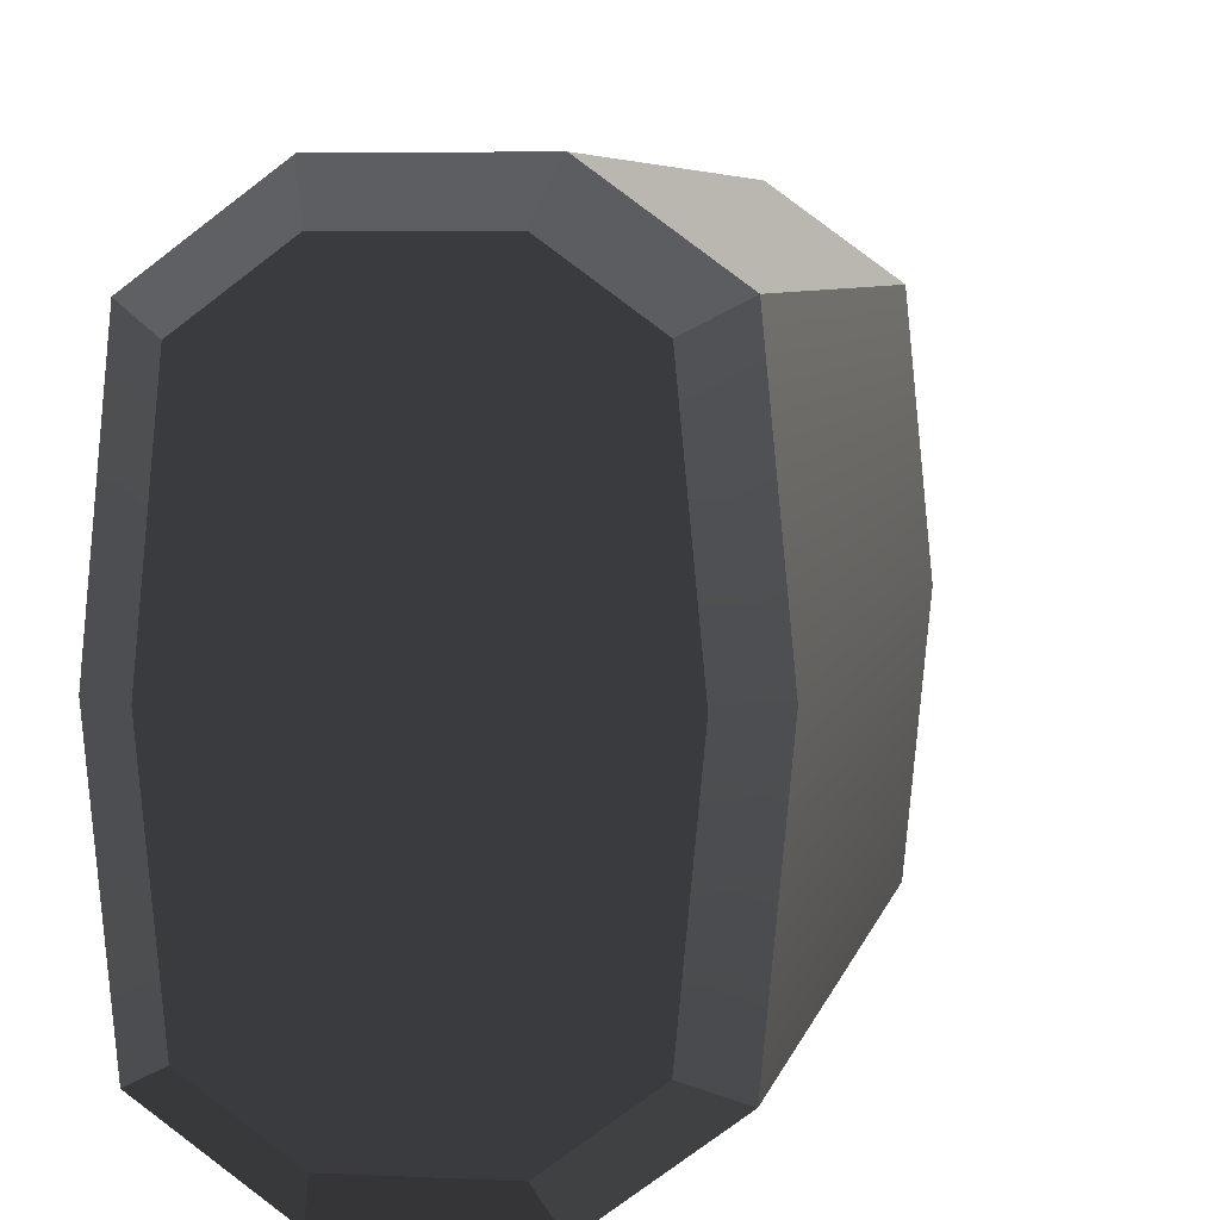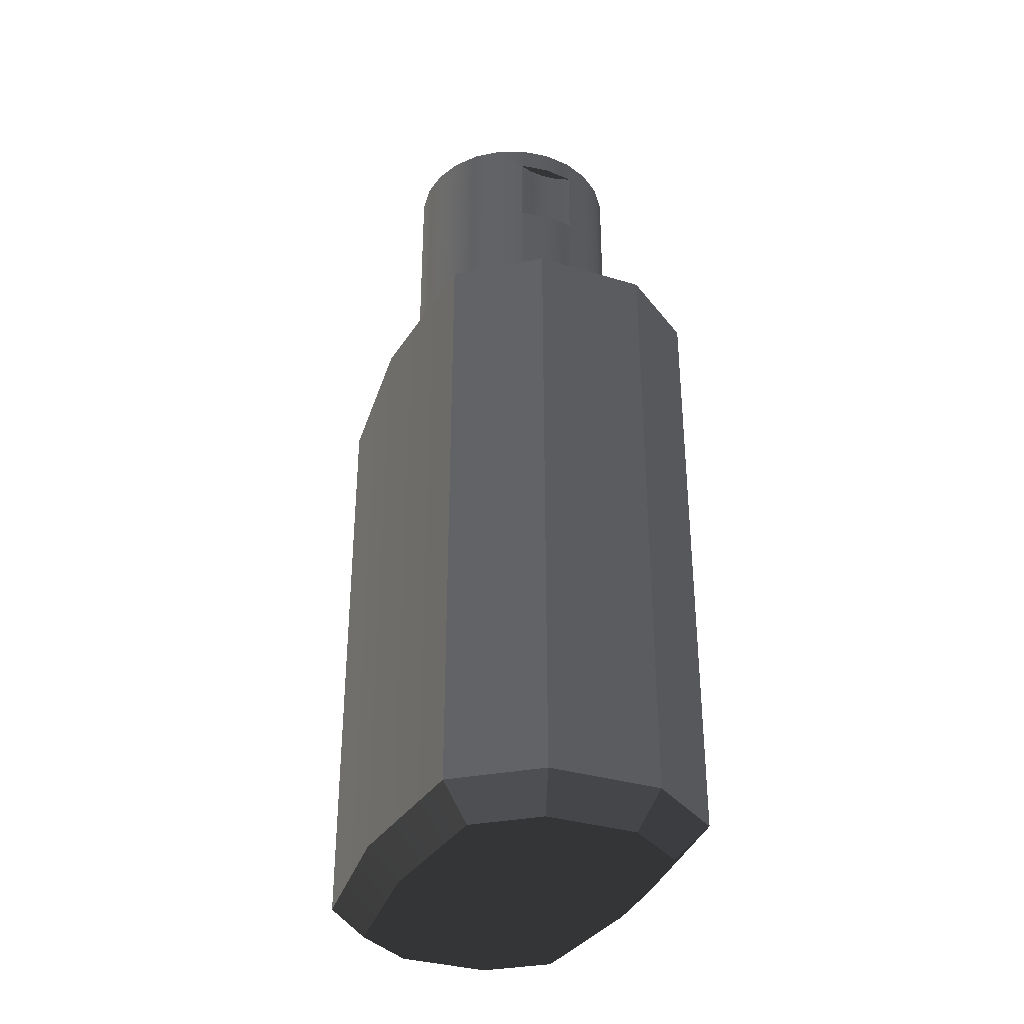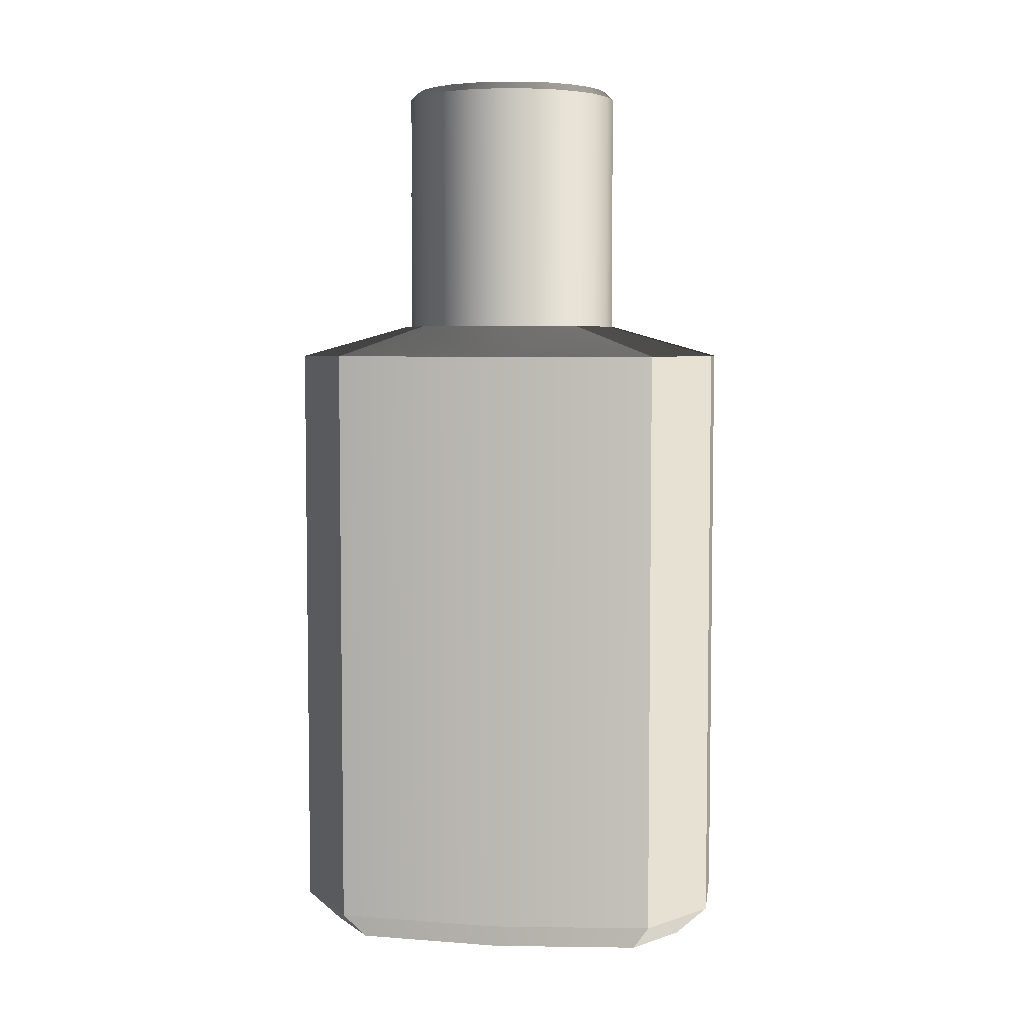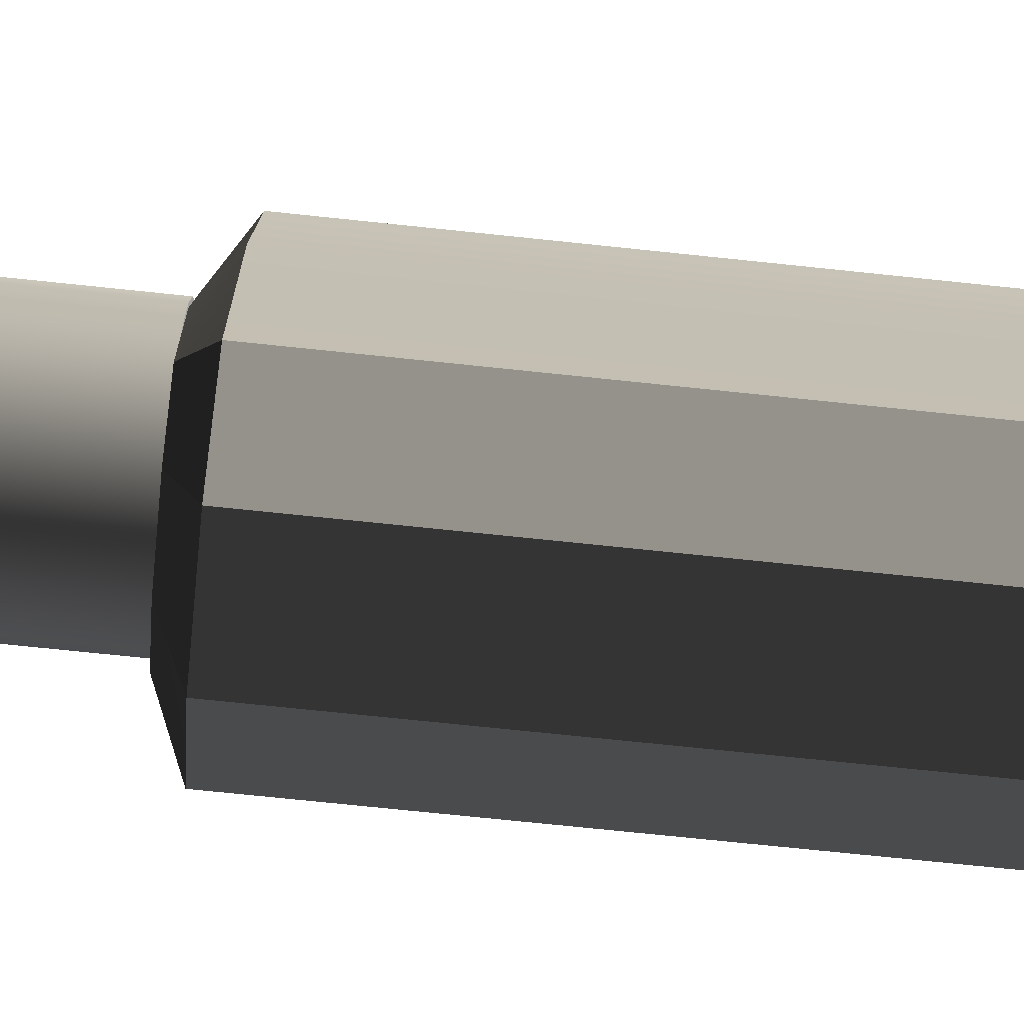
<metadata>
{"format":"obj","ext":"obj","renderer":"f3d","projection":"perspective","resolution":1024,"background":"white","views":[{"elev":5.0,"azim":-170.3,"up":"+Y"},{"elev":-34.2,"azim":157.8,"up":"+Z"},{"elev":5.2,"azim":-82.1,"up":"+Z"},{"elev":-72.5,"azim":84.0,"up":"+Y"}]}
</metadata>
<code>
v 0.000154 -0.01923 0.03605
v 0.005037 -0.01995 0.03471
v 0.004685 -0.01864 0.03605
v 0.000154 -0.02059 0.03471
v 0.009588 -0.01807 0.03471
v -0.004378 -0.01864 0.03605
v -0.00473 -0.01995 0.03471
v 0.005037 -0.01995 0.03066
v 0.008908 -0.01689 0.03605
v 0.009588 -0.01807 0.03066
v 0.000154 -0.02059 0.03066
v 0.0135 -0.01507 0.03471
v 0.0135 -0.01507 0.03066
v -0.0086 -0.01689 0.03605
v -0.00928 -0.01807 0.03471
v -0.00473 -0.01995 0.03066
v 0.005037 -0.01995 -0.007072
v 0.009588 -0.01807 -0.007072
v 0.01253 -0.01411 0.03605
v -0.00928 -0.01807 0.03066
v 0.0135 -0.01507 -0.007072
v 0.000154 -0.02059 -0.007072
v 0.01649 -0.01116 0.03471
v -0.01319 -0.01507 0.03066
v 0.01649 -0.01116 0.03066
v -0.01223 -0.01411 0.03605
v -0.01319 -0.01507 0.03471
v -0.00473 -0.01995 -0.007072
v -0.01319 -0.01507 -0.007072
v 0.01532 -0.01048 0.03605
v -0.00928 -0.01807 -0.007072
v 0.01649 -0.01116 -0.007072
v 0.01838 -0.006609 0.03471
v -0.01619 -0.01116 0.03066
v 0.01838 -0.006609 0.03066
v -0.01501 -0.01048 0.03605
v -0.01619 -0.01116 0.03471
v -0.01619 -0.01116 -0.007072
v 0.01707 -0.006257 0.03605
v 0.01838 -0.006609 -0.007072
v 0.01902 -0.001726 0.03471
v -0.01807 -0.006609 0.03066
v -0.01807 -0.006609 -0.007072
v 0.01902 -0.001726 0.03066
v -0.01676 -0.006257 0.03605
v -0.01807 -0.006609 0.03471
v 0.01766 -0.001726 0.03605
v -0.01871 -0.001726 0.03066
v 0.01902 -0.001726 -0.007072
v -0.01735 -0.001726 0.03605
v -0.01871 -0.001726 -0.007072
v 0.01707 0.002805 0.03605
v 0.01838 0.003157 0.03471
v 0.01838 0.003157 0.03066
v -0.01871 -0.001726 0.03471
v -0.01807 0.003157 -0.007072
v 0.01838 0.003157 -0.007072
v -0.01807 0.003157 0.03066
v 0.01532 0.007028 0.03605
v -0.01676 0.002805 0.03605
v 0.01649 0.007708 0.03471
v 0.01649 0.007708 0.03066
v -0.01807 0.003157 0.03471
v -0.01619 0.007708 -0.007072
v 0.01649 0.007708 -0.007072
v -0.01619 0.007708 0.03066
v 0.01253 0.01065 0.03605
v -0.01501 0.007028 0.03605
v 0.0135 0.01162 0.03471
v 0.0135 0.01162 0.03066
v -0.01619 0.007708 0.03471
v -0.01319 0.01162 -0.007072
v 0.0135 0.01162 -0.007072
v -0.01319 0.01162 0.03066
v 0.008908 0.01344 0.03605
v -0.01223 0.01065 0.03605
v 0.009588 0.01461 0.03471
v 0.009588 0.01461 -0.007072
v 0.009588 0.01461 0.03066
v -0.01319 0.01162 0.03471
v -0.00928 0.01461 0.03066
v 0.004685 0.01519 0.03605
v -0.0086 0.01344 0.03605
v 0.00535 0.01637 0.03066
v -0.00928 0.01461 0.03471
v -0.00928 0.01461 -0.007072
v 0.000154 0.01532 0.03066
v 0.005037 0.0165 0.03471
v 0.005037 0.0165 0.03066
v 0.002895 0.01559 0.03066
v -0.005042 0.01637 0.03066
v -0.00473 0.0165 0.03471
v -0.00473 0.0165 -0.007072
v 0.00535 0.01637 0.01772
v -0.002588 0.01559 0.03066
v 0.000154 0.01578 0.03605
v -0.004378 0.01519 0.03605
v -0.00473 0.0165 0.03066
v -0.005042 0.01637 0.01772
v 0.005037 0.0165 -0.007072
v 0.002895 0.01559 0.01772
v 0.000154 0.01532 0.01772
v 0.000154 0.01714 0.03471
v 0.000154 0.01714 0.03066
v 0.000154 0.01714 -0.007072
v -0.00473 0.0165 0.01772
v 0.005037 0.0165 0.01772
v -0.002588 0.01559 0.01772
v 0.000154 0.01714 0.01772
v -0.007548 -0.03407 -0.1203
v 0.009642 -0.03946 -0.1149
v -0.009334 -0.03946 -0.1149
v 0.007889 -0.03407 -0.1203
v -0.009334 -0.03946 -0.01246
v -0.02262 -0.02957 -0.1149
v -0.01749 -0.02667 -0.1203
v 0.0229 -0.02982 -0.1149
v 0.009642 -0.03946 -0.01246
v -0.02262 -0.02957 -0.01246
v 0.01777 -0.02689 -0.1203
v 0.0229 -0.02982 -0.01246
v 0.006946 -0.02059 -0.007072
v -0.006638 -0.02059 -0.007072
v -0.0253 -0.001601 -0.1149
v 0.0202 -0.001849 -0.1203
v 0.02561 -0.001851 -0.1149
v 0.02561 -0.001851 -0.01246
v -0.01615 -0.01565 -0.007072
v -0.01989 -0.001604 -0.1203
v -0.0253 -0.001601 -0.01246
v 0.01644 -0.01577 -0.007072
v -0.01746 0.02343 -0.1203
v -0.0226 0.02637 -0.01246
v 0.01779 0.02322 -0.1203
v 0.02293 0.02612 -0.1149
v 0.01838 -0.001788 -0.007072
v 0.02293 0.02612 -0.01246
v -0.01807 -0.001664 -0.007072
v -0.0226 0.02637 -0.1149
v -0.01613 0.01232 -0.007072
v 0.01646 0.0122 -0.007072
v -0.007581 0.03062 -0.1203
v 0.007855 0.03062 -0.1203
v -0.009334 0.03601 -0.1149
v 0.009642 0.03601 -0.01246
v -0.006638 0.01714 -0.007072
v 0.009642 0.03601 -0.1149
v 0.006946 0.01714 -0.007072
v -0.009334 0.03601 -0.01246
v -0.02291 0.02612 -0.01246
g mesh1_mesh1-geometry
f 1 2 3
f 2 1 4
f 3 2 1
f 4 1 2
f 5 3 2
f 2 3 5
f 3 6 1
f 1 6 3
f 1 7 4
f 4 7 1
f 4 8 2
f 2 8 4
f 3 5 9
f 9 5 3
f 2 10 5
f 5 10 2
f 9 6 3
f 3 6 9
f 7 1 6
f 6 1 7
f 7 11 4
f 4 11 7
f 8 4 11
f 11 4 8
f 10 2 8
f 8 2 10
f 12 9 5
f 5 9 12
f 13 5 10
f 10 5 13
f 9 14 6
f 6 14 9
f 6 15 7
f 7 15 6
f 11 7 16
f 16 7 11
f 8 16 11
f 11 16 8
f 11 17 8
f 8 17 11
f 10 16 8
f 8 16 10
f 8 18 10
f 10 18 8
f 9 12 19
f 19 12 9
f 5 13 12
f 12 13 5
f 13 20 10
f 10 20 13
f 10 21 13
f 13 21 10
f 19 14 9
f 9 14 19
f 15 6 14
f 14 6 15
f 20 7 15
f 15 7 20
f 7 20 16
f 16 20 7
f 16 22 11
f 11 22 16
f 17 11 22
f 22 11 17
f 18 8 17
f 17 8 18
f 10 20 16
f 16 20 10
f 21 10 18
f 18 10 21
f 23 19 12
f 12 19 23
f 13 23 12
f 12 23 13
f 13 24 20
f 20 24 13
f 21 25 13
f 13 25 21
f 19 26 14
f 14 26 19
f 14 27 15
f 15 27 14
f 27 20 15
f 15 20 27
f 20 28 16
f 16 28 20
f 22 16 28
f 28 16 22
f 28 17 22
f 22 17 28
f 28 18 17
f 17 18 28
f 29 21 18
f 18 21 29
f 19 23 30
f 30 23 19
f 23 13 25
f 25 13 23
f 25 24 13
f 13 24 25
f 20 27 24
f 24 27 20
f 24 31 20
f 20 31 24
f 25 21 32
f 32 21 25
f 30 26 19
f 19 26 30
f 27 14 26
f 26 14 27
f 28 20 31
f 31 20 28
f 31 18 28
f 28 18 31
f 29 32 21
f 21 32 29
f 29 18 31
f 31 18 29
f 33 30 23
f 23 30 33
f 25 33 23
f 23 33 25
f 25 34 24
f 24 34 25
f 27 34 24
f 24 34 27
f 31 24 29
f 29 24 31
f 32 35 25
f 25 35 32
f 30 36 26
f 26 36 30
f 26 37 27
f 27 37 26
f 38 32 29
f 29 32 38
f 30 33 39
f 39 33 30
f 33 25 35
f 35 25 33
f 35 34 25
f 25 34 35
f 38 24 34
f 34 24 38
f 34 27 37
f 37 27 34
f 24 38 29
f 29 38 24
f 35 32 40
f 40 32 35
f 39 36 30
f 30 36 39
f 37 26 36
f 36 26 37
f 38 40 32
f 32 40 38
f 41 39 33
f 33 39 41
f 35 41 33
f 33 41 35
f 35 42 34
f 34 42 35
f 34 43 38
f 38 43 34
f 37 42 34
f 34 42 37
f 40 44 35
f 35 44 40
f 39 45 36
f 36 45 39
f 36 46 37
f 37 46 36
f 43 40 38
f 38 40 43
f 39 41 47
f 47 41 39
f 41 35 44
f 44 35 41
f 35 48 42
f 42 48 35
f 43 34 42
f 42 34 43
f 42 37 46
f 46 37 42
f 44 40 49
f 49 40 44
f 44 48 35
f 35 48 44
f 39 50 45
f 45 50 39
f 46 36 45
f 45 36 46
f 51 40 43
f 43 40 51
f 41 52 47
f 47 52 41
f 47 50 39
f 39 50 47
f 44 53 41
f 41 53 44
f 46 48 42
f 42 48 46
f 51 42 48
f 48 42 51
f 42 51 43
f 43 51 42
f 51 49 40
f 40 49 51
f 49 54 44
f 44 54 49
f 54 48 44
f 44 48 54
f 50 46 45
f 45 46 50
f 52 41 53
f 53 41 52
f 52 50 47
f 47 50 52
f 53 44 54
f 54 44 53
f 48 46 55
f 55 46 48
f 48 56 51
f 51 56 48
f 51 57 49
f 49 57 51
f 54 49 57
f 57 49 54
f 54 58 48
f 48 58 54
f 46 50 55
f 55 50 46
f 53 59 52
f 52 59 53
f 52 60 50
f 50 60 52
f 54 61 53
f 53 61 54
f 55 58 48
f 48 58 55
f 56 48 58
f 58 48 56
f 56 57 51
f 51 57 56
f 57 62 54
f 54 62 57
f 62 58 54
f 54 58 62
f 60 55 50
f 50 55 60
f 59 53 61
f 61 53 59
f 59 60 52
f 52 60 59
f 61 54 62
f 62 54 61
f 58 55 63
f 63 55 58
f 58 64 56
f 56 64 58
f 56 65 57
f 57 65 56
f 62 57 65
f 65 57 62
f 62 66 58
f 58 66 62
f 55 60 63
f 63 60 55
f 61 67 59
f 59 67 61
f 59 68 60
f 60 68 59
f 62 69 61
f 61 69 62
f 63 66 58
f 58 66 63
f 64 58 66
f 66 58 64
f 64 65 56
f 56 65 64
f 65 70 62
f 62 70 65
f 70 66 62
f 62 66 70
f 68 63 60
f 60 63 68
f 67 61 69
f 69 61 67
f 67 68 59
f 59 68 67
f 69 62 70
f 70 62 69
f 66 63 71
f 71 63 66
f 66 72 64
f 64 72 66
f 64 73 65
f 65 73 64
f 70 65 73
f 73 65 70
f 70 74 66
f 66 74 70
f 63 68 71
f 71 68 63
f 69 75 67
f 67 75 69
f 67 76 68
f 68 76 67
f 70 77 69
f 69 77 70
f 71 74 66
f 66 74 71
f 72 66 74
f 74 66 72
f 72 73 64
f 64 73 72
f 78 70 73
f 73 70 78
f 79 74 70
f 70 74 79
f 76 71 68
f 68 71 76
f 75 69 77
f 77 69 75
f 75 76 67
f 67 76 75
f 77 70 79
f 79 70 77
f 74 71 80
f 80 71 74
f 81 72 74
f 74 72 81
f 72 78 73
f 73 78 72
f 70 78 79
f 79 78 70
f 79 81 74
f 74 81 79
f 71 76 80
f 80 76 71
f 77 82 75
f 75 82 77
f 75 83 76
f 76 83 75
f 84 77 79
f 79 77 84
f 85 74 80
f 80 74 85
f 72 81 86
f 86 81 72
f 74 85 81
f 81 85 74
f 86 78 72
f 72 78 86
f 78 84 79
f 79 84 78
f 79 87 81
f 81 87 79
f 83 80 76
f 76 80 83
f 82 77 88
f 88 77 82
f 82 83 75
f 75 83 82
f 89 77 84
f 84 77 89
f 90 79 84
f 84 79 90
f 80 83 85
f 85 83 80
f 91 86 81
f 81 86 91
f 92 81 85
f 85 81 92
f 93 78 86
f 86 78 93
f 78 94 84
f 84 94 78
f 79 90 87
f 87 90 79
f 95 81 87
f 87 81 95
f 77 89 88
f 88 89 77
f 88 96 82
f 82 96 88
f 82 97 83
f 83 97 82
f 98 89 84
f 84 89 98
f 95 84 90
f 90 84 95
f 94 90 84
f 84 90 94
f 97 85 83
f 83 85 97
f 86 91 99
f 99 91 86
f 81 92 91
f 91 92 81
f 81 95 91
f 91 95 81
f 85 97 92
f 92 97 85
f 93 100 78
f 78 100 93
f 86 99 93
f 93 99 86
f 100 94 78
f 78 94 100
f 95 90 87
f 87 90 95
f 101 87 90
f 90 87 101
f 102 95 87
f 87 95 102
f 89 103 88
f 88 103 89
f 96 88 103
f 103 88 96
f 97 82 96
f 96 82 97
f 89 98 104
f 104 98 89
f 98 84 91
f 91 84 98
f 91 84 95
f 95 84 91
f 90 94 101
f 101 94 90
f 95 99 91
f 91 99 95
f 91 92 98
f 98 92 91
f 96 92 97
f 97 92 96
f 100 93 105
f 105 93 100
f 93 99 106
f 106 99 93
f 94 100 107
f 107 100 94
f 87 101 102
f 102 101 87
f 95 102 108
f 108 102 95
f 103 89 104
f 104 89 103
f 92 96 103
f 103 96 92
f 92 104 98
f 98 104 92
f 94 108 101
f 101 108 94
f 99 95 108
f 108 95 99
f 106 105 93
f 93 105 106
f 105 107 100
f 100 107 105
f 94 106 99
f 99 106 94
f 107 106 94
f 94 106 107
f 101 108 102
f 102 108 101
f 104 92 103
f 103 92 104
f 94 99 108
f 108 99 94
f 105 106 109
f 109 106 105
f 107 105 109
f 109 105 107
f 106 107 109
f 109 107 106
g mesh2_mesh2-geometry
l 4 2
l 7 4
l 2 5
l 15 7
l 5 12
l 27 15
l 12 23
l 37 27
l 23 33
l 46 37
l 33 41
l 55 46
l 41 53
l 63 55
l 53 61
l 71 63
l 61 69
l 80 71
l 69 77
l 85 80
l 77 88
l 92 85
l 88 103
l 103 92
g mesh3_mesh3-geometry
l 3 1
l 9 3
l 1 6
l 19 9
l 6 14
l 30 19
l 14 26
l 39 30
l 26 36
l 47 39
l 36 45
l 52 47
l 45 50
l 59 52
l 50 60
l 67 59
l 60 68
l 75 67
l 68 76
l 82 75
l 76 83
l 96 82
l 83 97
l 97 96
g mesh4_mesh4-geometry
l 48 42
l 58 48
l 42 34
l 66 58
l 34 24
l 74 66
l 24 20
l 81 74
l 20 16
l 91 81
l 16 11
l 98 91
l 91 99
l 95 91
l 11 8
l 104 98
l 106 99
l 108 99
l 95 87
l 8 10
l 89 104
l 106 109
l 102 108
l 90 87
l 10 13
l 84 89
l 109 107
l 101 102
l 90 84
l 13 25
l 79 84
l 94 84
l 107 94
l 94 101
l 25 35
l 70 79
l 35 44
l 62 70
l 44 54
l 54 62
g mesh5_mesh5-geometry
l 65 73
l 57 65
l 73 78
l 49 57
l 78 100
l 40 49
l 100 105
l 32 40
l 105 93
l 21 32
l 93 86
l 18 21
l 86 72
l 17 18
l 72 64
l 22 17
l 64 56
l 28 22
l 56 51
l 31 28
l 51 43
l 29 31
l 43 38
l 38 29
g mesh6_mesh6-geometry
f 110 111 112
f 111 110 113
f 112 111 110
f 113 110 111
f 111 114 112
f 112 114 111
f 115 110 112
f 112 110 115
f 116 113 110
f 110 113 116
f 113 117 111
f 111 117 113
f 114 111 118
f 118 111 114
f 119 112 114
f 114 112 119
f 110 115 116
f 116 115 110
f 112 119 115
f 115 119 112
f 113 116 120
f 120 116 113
f 117 113 120
f 120 113 117
f 117 118 111
f 111 118 117
f 121 114 118
f 118 114 121
f 122 114 118
f 118 114 122
f 114 121 119
f 119 121 114
f 123 119 114
f 114 119 123
f 124 116 115
f 115 116 124
f 119 124 115
f 115 124 119
f 120 116 125
f 125 116 120
f 120 126 117
f 117 126 120
f 118 117 121
f 121 117 118
f 122 118 121
f 121 118 122
f 114 122 123
f 123 122 114
f 119 121 127
f 127 121 119
f 128 119 123
f 123 119 128
f 116 124 129
f 129 124 116
f 124 119 130
f 130 119 124
f 125 116 129
f 129 116 125
f 126 120 125
f 125 120 126
f 127 117 126
f 126 117 127
f 117 127 121
f 121 127 117
f 131 122 121
f 121 122 131
f 131 123 122
f 122 123 131
f 127 131 121
f 121 131 127
f 119 127 130
f 130 127 119
f 130 119 128
f 128 119 130
f 123 131 128
f 128 131 123
f 124 132 129
f 129 132 124
f 133 124 130
f 130 124 133
f 125 129 134
f 134 129 125
f 125 135 126
f 126 135 125
f 135 127 126
f 126 127 135
f 136 131 127
f 127 131 136
f 130 127 137
f 137 127 130
f 130 128 138
f 138 128 130
f 128 131 136
f 136 131 128
f 132 124 139
f 139 124 132
f 134 129 132
f 132 129 134
f 124 133 139
f 139 133 124
f 130 137 133
f 133 137 130
f 133 130 140
f 140 130 133
f 135 125 134
f 134 125 135
f 127 135 137
f 137 135 127
f 141 136 127
f 127 136 141
f 137 141 127
f 127 141 137
f 128 136 138
f 138 136 128
f 140 130 138
f 138 130 140
f 139 142 132
f 132 142 139
f 134 132 143
f 143 132 134
f 133 144 139
f 139 144 133
f 133 137 145
f 145 137 133
f 133 140 146
f 146 140 133
f 143 135 134
f 134 135 143
f 147 137 135
f 135 137 147
f 138 136 141
f 141 136 138
f 137 148 141
f 141 148 137
f 138 141 140
f 140 141 138
f 142 139 144
f 144 139 142
f 143 132 142
f 142 132 143
f 144 133 149
f 149 133 144
f 137 147 145
f 145 147 137
f 145 148 137
f 137 148 145
f 133 145 149
f 149 145 133
f 140 148 146
f 146 148 140
f 149 133 146
f 146 133 149
f 135 143 147
f 147 143 135
f 140 141 148
f 148 141 140
f 144 143 142
f 142 143 144
f 145 144 149
f 149 144 145
f 144 145 147
f 147 145 144
f 145 146 148
f 148 146 145
f 146 145 149
f 149 145 146
f 143 144 147
f 147 144 143
g mesh7_mesh7-geometry
l 118 111
l 118 114
l 121 118
l 118 122
l 113 111
l 111 112
l 117 111
l 114 112
l 119 114
l 114 123
l 121 117
l 121 127
l 121 131
l 122 123
l 131 122
l 110 113
l 113 120
l 112 110
l 112 115
l 126 117
l 117 120
l 119 115
l 130 119
l 119 128
l 128 123
l 127 137
l 131 136
l 116 110
l 120 125
l 115 116
l 115 124
l 135 126
l 133 130
l 138 128
l 137 135
l 145 137
l 137 141
l 136 141
l 129 116
l 125 134
l 124 139
l 147 135
l 135 134
l 133 139
l 149 133
l 133 150
l 133 140
l 140 138
l 145 147
l 149 145
l 145 148
l 148 141
l 132 129
l 134 143
l 139 132
l 139 144
l 144 147
l 147 143
l 149 144
l 149 146
l 146 140
l 146 148
l 142 132
l 143 142
l 144 142

</code>
